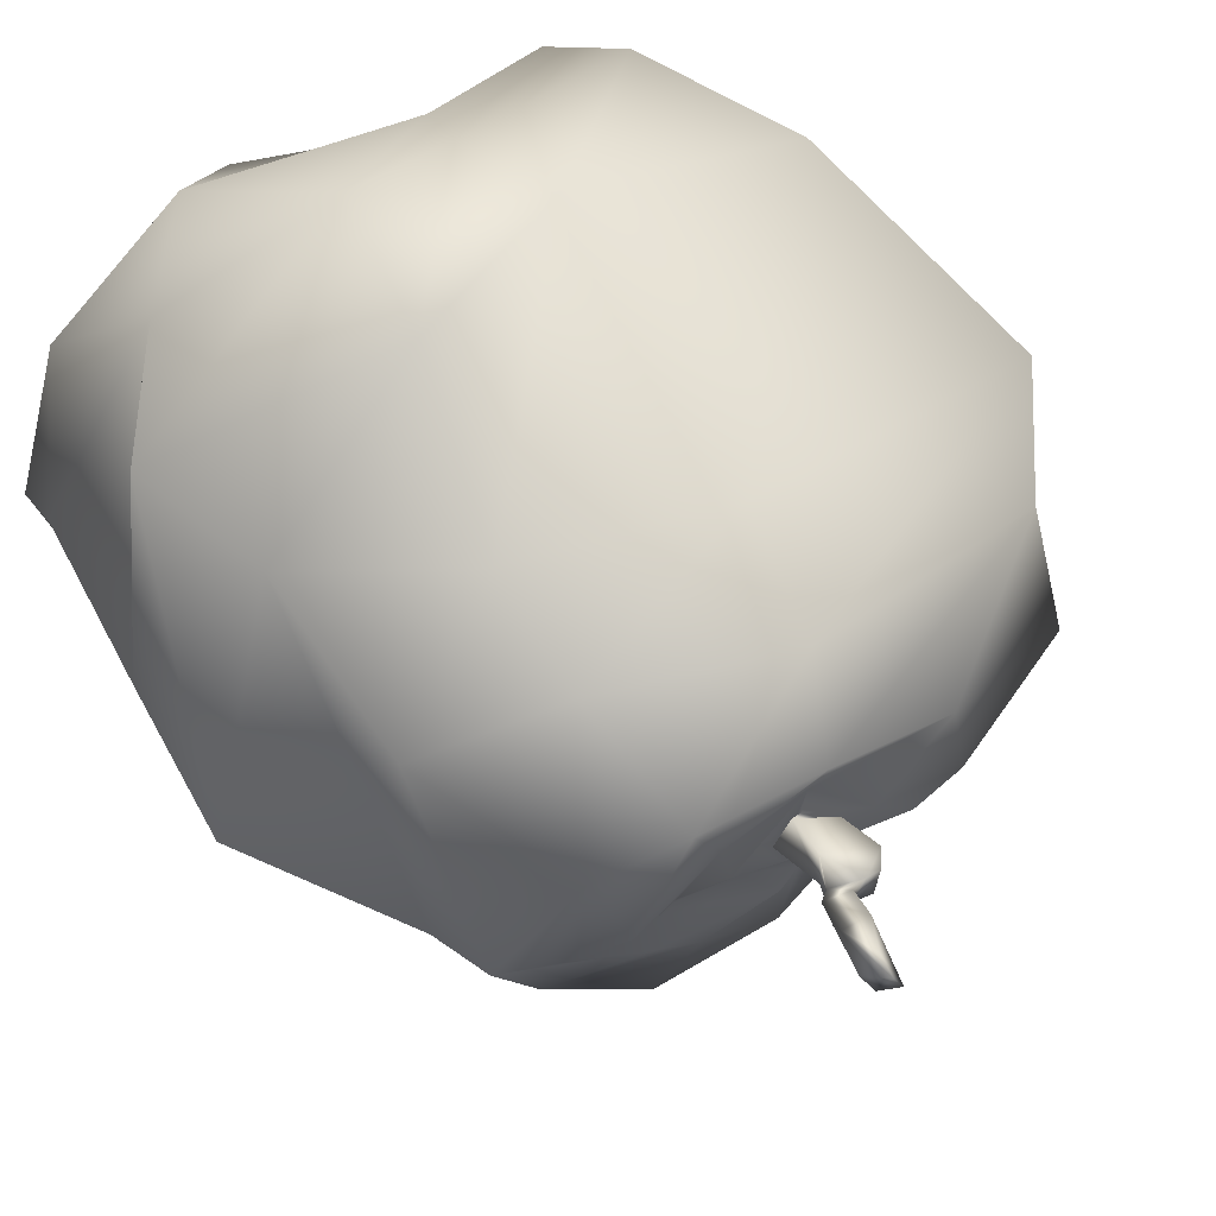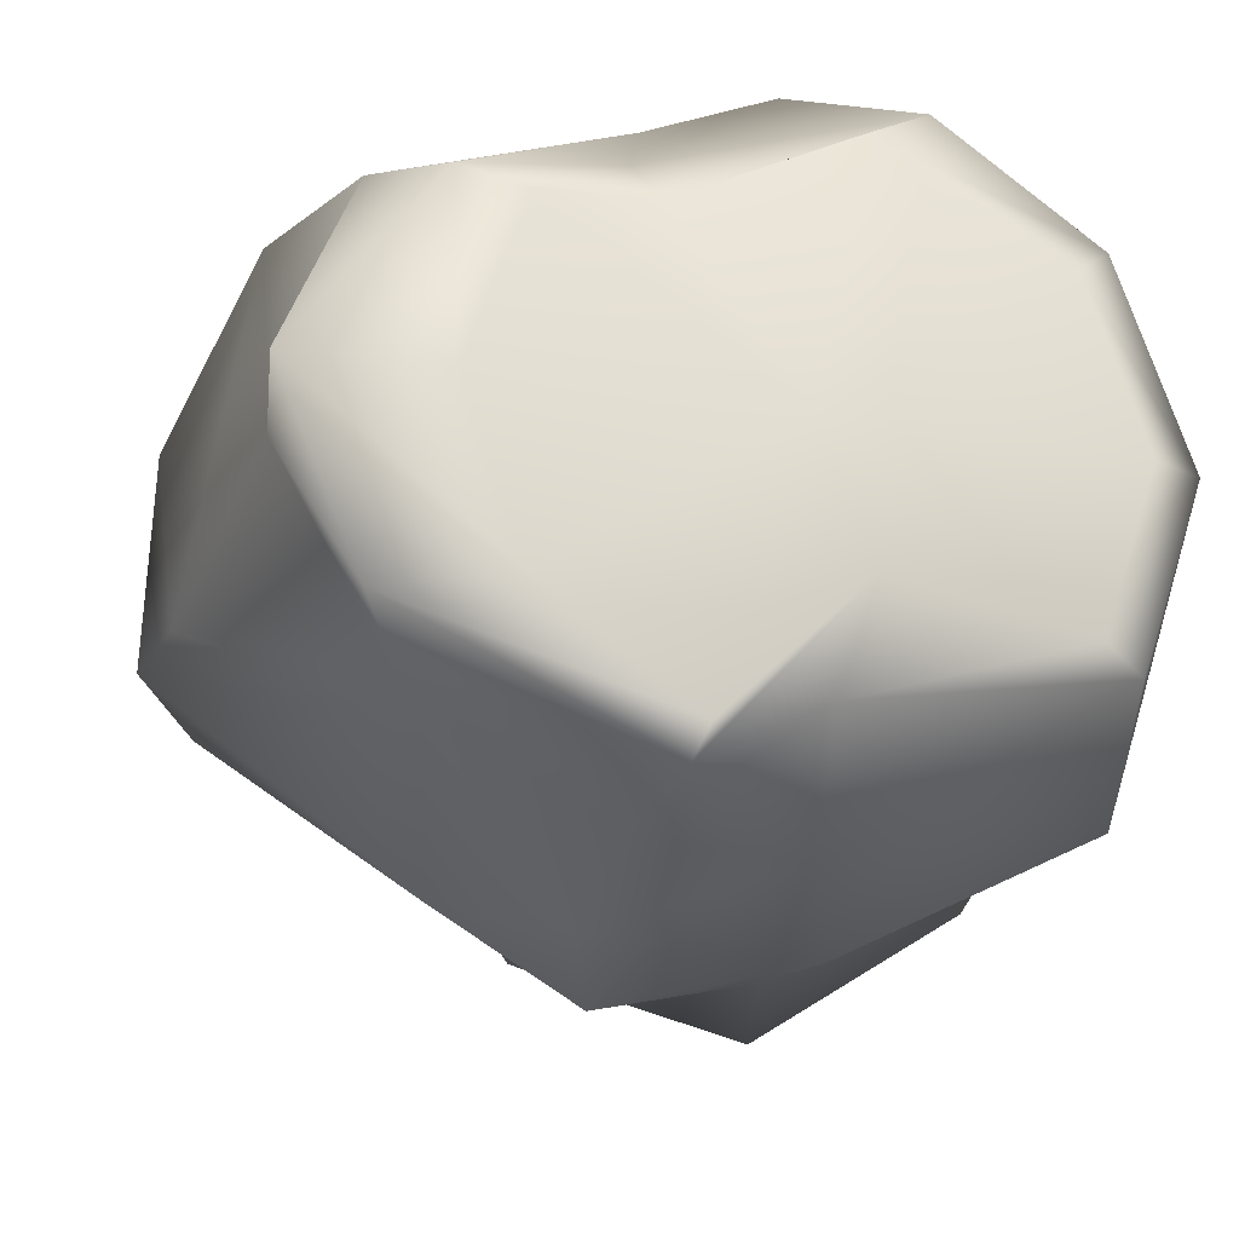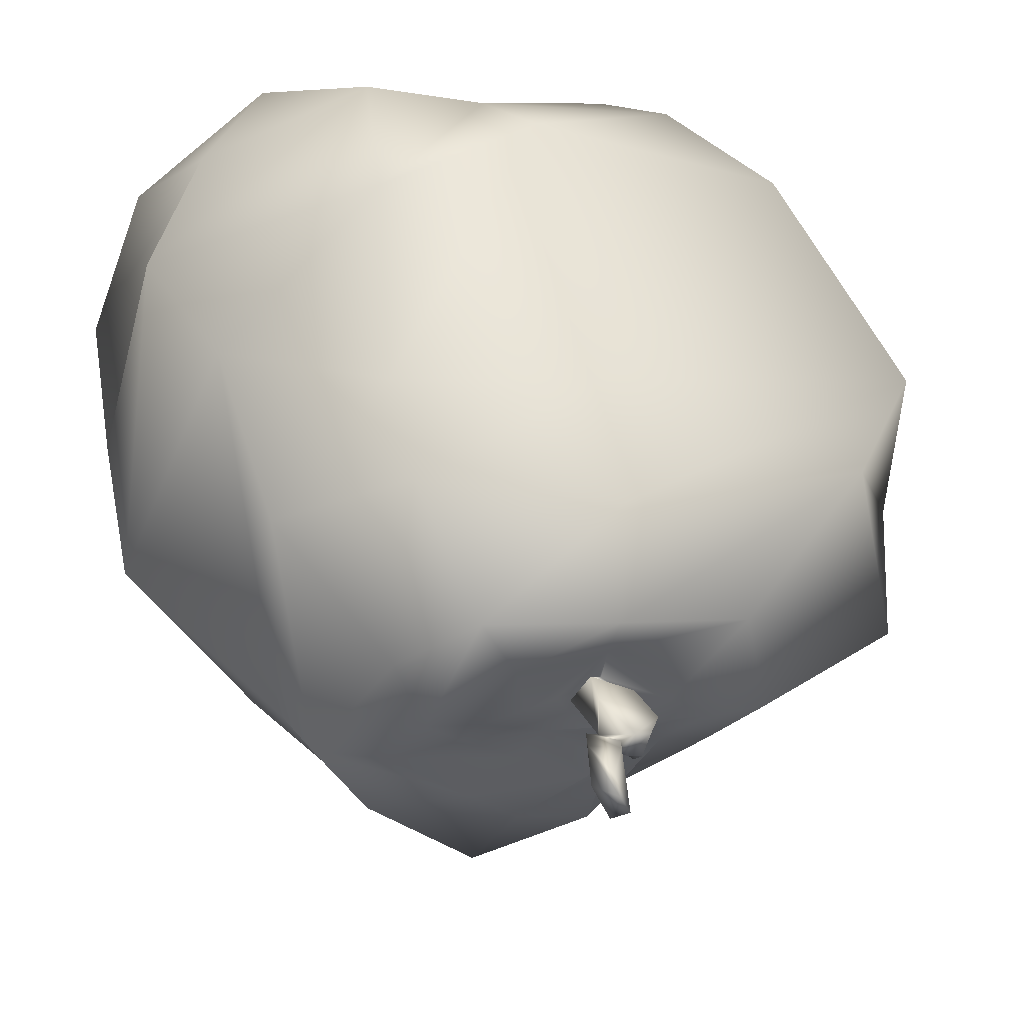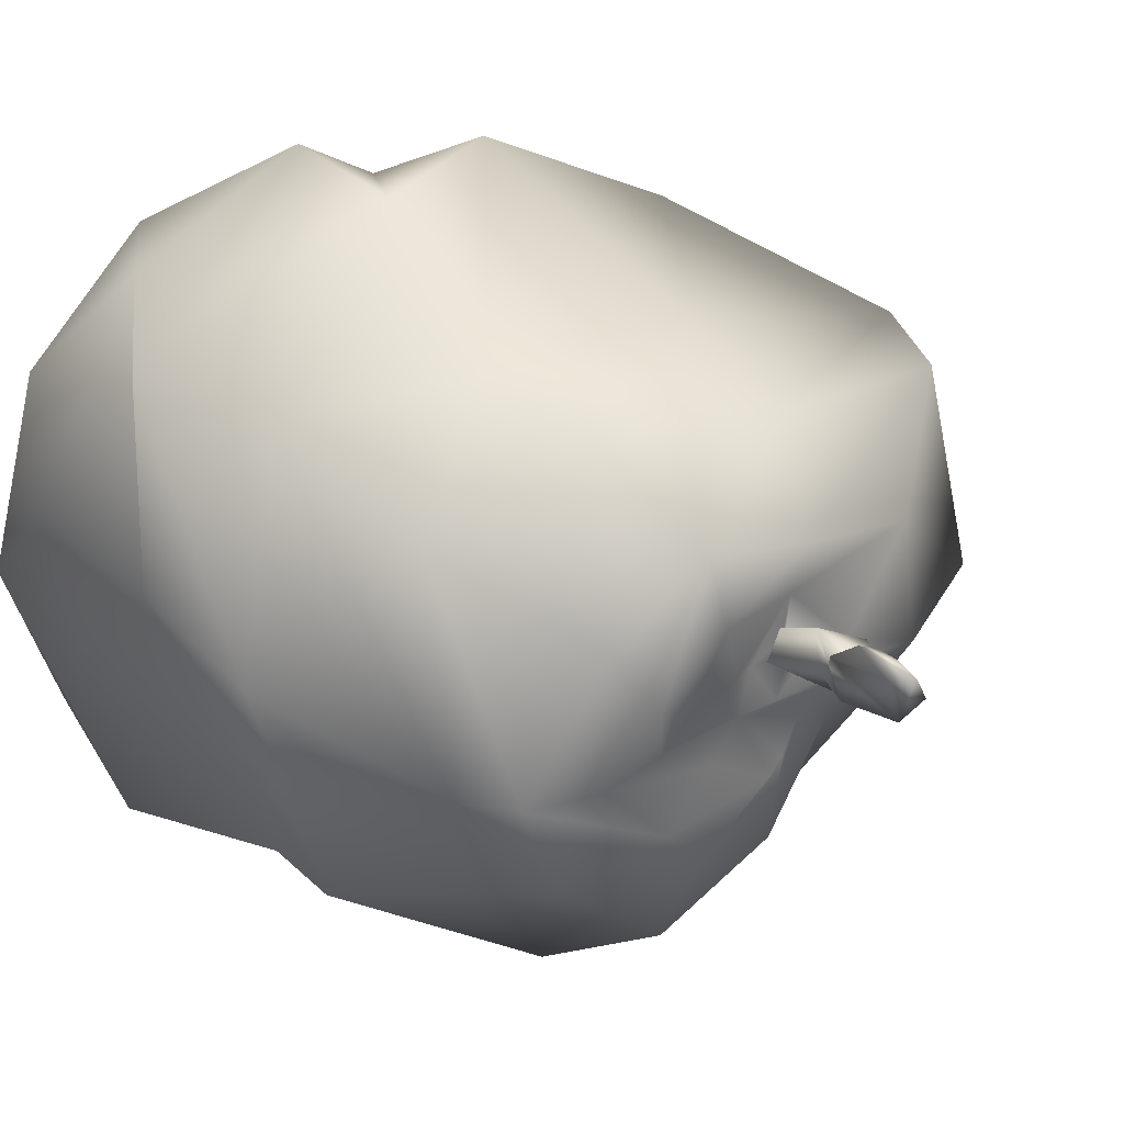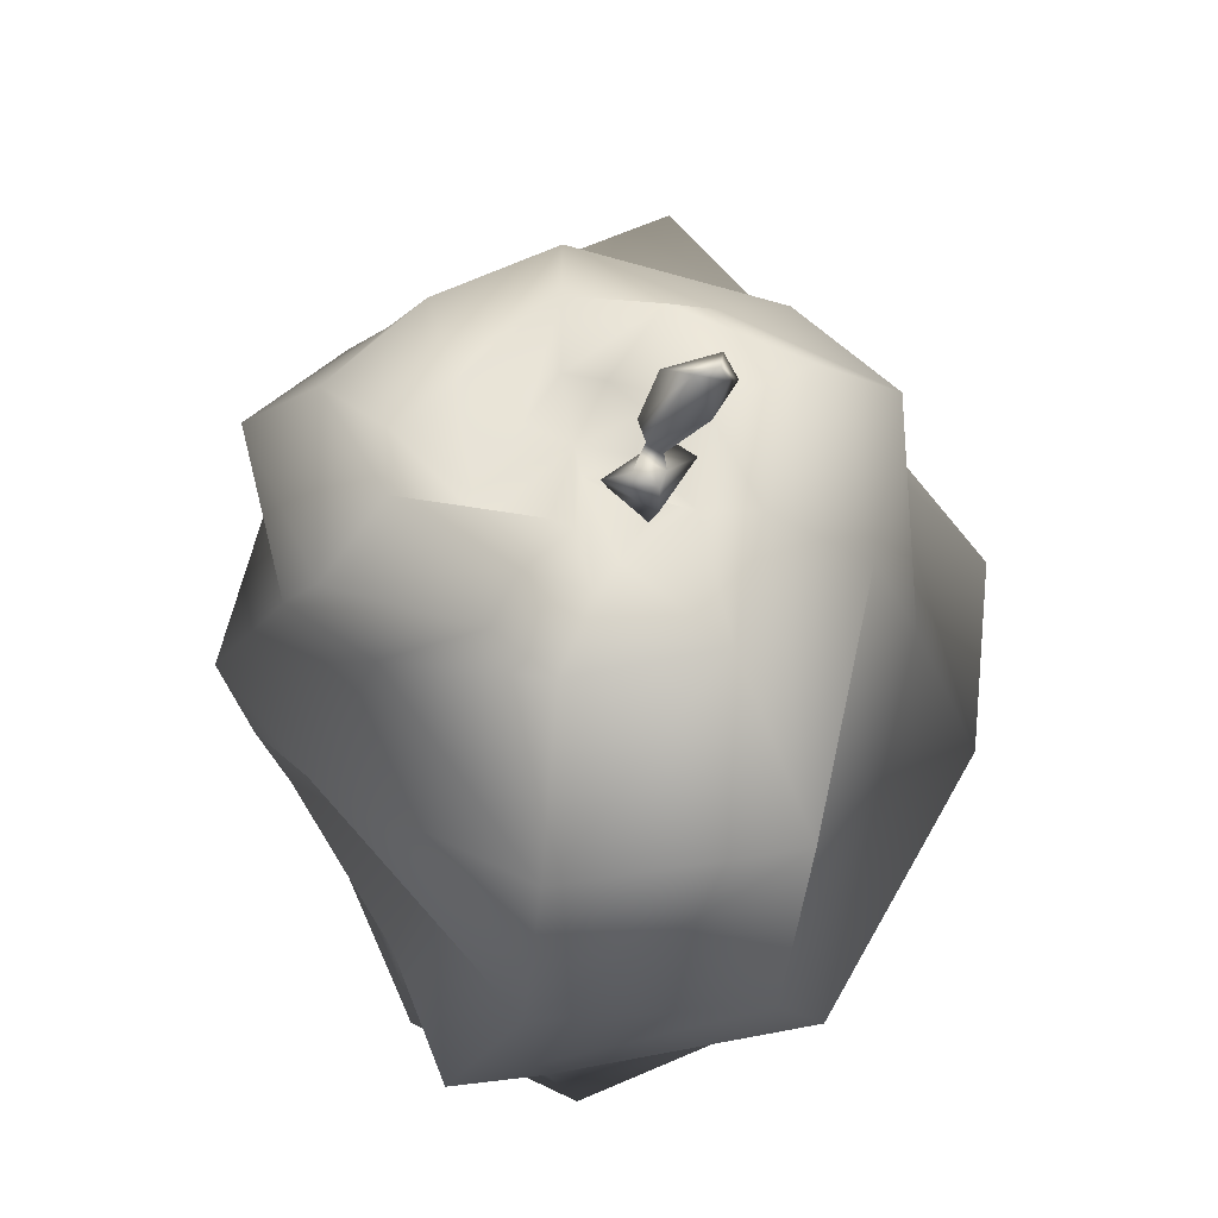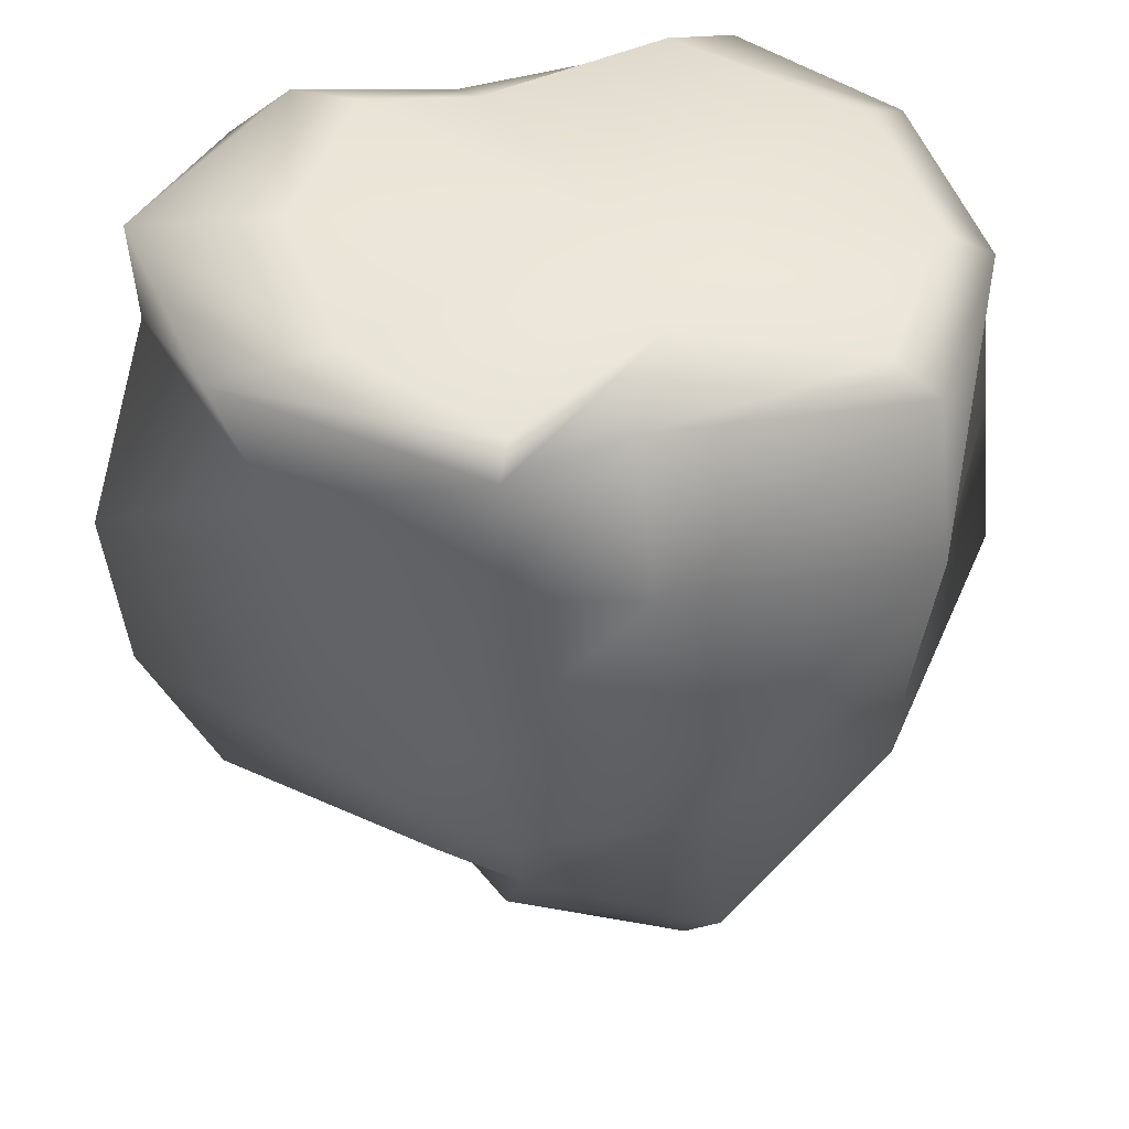
<metadata>
{"format":"obj","ext":"obj","renderer":"f3d","projection":"perspective","resolution":1024,"background":"white","views":[{"elev":62.3,"azim":144.0,"up":"+Z"},{"elev":-25.5,"azim":-15.3,"up":"+Z"},{"elev":47.5,"azim":162.1,"up":"+Z"},{"elev":31.9,"azim":132.8,"up":"+Z"},{"elev":69.3,"azim":-90.0,"up":"+Y"},{"elev":-43.3,"azim":-1.5,"up":"+Z"}]}
</metadata>
<code>
g default
v 0.6931 0 -0.5036
v 0.1415 0 -0.3977
v -0.2647 0 -0.8148
v -0.6931 0 -0.5036
v -0.8567 0 0
v -0.6931 0 0.5036
v -0.3679 0 0.5276
v 0.1616 0 0.8148
v 0.6931 0 0.5036
v 0.8567 0 0
v 0.8299 0.09658 -0.543
v 0.06546 0.09658 -0.6888
v -0.2854 0.09658 -0.8785
v -1.039 0.09658 -0.543
v -1.286 0.03934 0
v -0.8838 0 0.543
v -0.4328 0.08056 0.6634
v 0.3608 0.09658 0.9677
v 0.8227 0.09658 0.6321
v 1.021 0.09658 0.02085
v 0.8561 0.4179 -0.8077
v 0.1049 0.4122 -0.9671
v -0.3282 0.4581 -0.9256
v -0.8874 0.4629 -0.5815
v -1.248 0.2777 -0.09324
v -1.062 0.1925 0.5977
v -0.3142 0.4122 0.9986
v 0.113 0.5526 1.277
v 0.6451 0.4122 1
v 1.068 0.4122 0.366
v 0.8479 1.118 -0.616
v 0.3239 0.9714 -0.9968
v -0.3302 0.9714 -0.9848
v -0.7313 0.9714 -0.4385
v -1.384 0.7616 -0.3898
v -1.205 0.8266 0.7531
v -0.3533 0.8551 1.242
v 0.2085 1.03 1.282
v 0.9006 0.6893 0.8551
v 1.146 0.9714 0.366
v 0.8164 1.298 -0.706
v 0.2729 1.347 -0.9307
v -0.2177 1.277 -1.074
v -0.6144 1.421 -0.7685
v -1.372 1.6 -0.1321
v -1.347 1.664 0.5659
v -0.2833 1.747 0.9764
v 0.3299 1.51 0.9382
v 0.7769 1.125 0.827
v 1.201 1.454 0.291
v 0.6729 1.743 -0.5488
v 0.3607 1.752 -0.9651
v -0.2054 1.766 -0.8206
v -0.4631 1.994 -0.5321
v -1.143 2.154 -0.07117
v -1.013 2.067 0.653
v -0.2203 2.115 0.8272
v 0.3738 1.932 0.9408
v 0.7648 1.699 0.6439
v 0.829 1.869 -0.06825
v 0.6103 2.062 -0.4112
v 0.2876 2.161 -0.6976
v -0.2484 2.025 -0.6976
v -0.4692 2.272 -0.2155
v -0.6334 2.339 -0.02848
v -0.5471 2.342 0.4311
v -0.1472 2.305 0.5192
v 0.2876 2.304 0.6675
v 0.5214 2.165 0.4087
v 0.7738 2.073 -0.02848
v 0.2978 2.188 -0.3154
v 0.1405 2.187 -0.4928
v -0.08066 2.257 -0.4928
v -0.3098 2.286 -0.1325
v -0.413 2.385 0.06488
v -0.3077 2.339 0.1332
v -0.1266 2.261 0.3423
v 0.1712 2.277 0.3693
v 0.47 2.305 0.2585
v 0.5584 2.175 -0.02848
v 0.1481 2.218 -0.1288
v -0.07082 2.263 -0.2653
v -0.1518 2.241 -0.2371
v -0.1637 2.291 -0.05229
v -0.2051 2.317 0.0133
v -0.04176 2.29 0.03132
v 0.03583 2.259 0.1749
v 0.1472 2.299 0.2084
v 0.2717 2.229 0.09852
v 0.3193 2.175 -0.02848
v 0 0 0
v 0.0702 2.246 0.009515
v -0.1756 2.325 0.1905
v -0.1035 2.269 0.2341
v -0.08798 2.267 0.2044
v -0.09472 2.289 0.1638
v -0.1917 2.332 0.2101
v -0.0668 2.276 0.2607
v 0.000522 2.288 0.1832
v -0.1049 2.365 0.1003
v -0.2173 2.469 0.2356
v -0.0402 2.42 0.3388
v -0.02885 2.451 0.2076
v -0.1353 2.489 0.08286
v -0.1745 2.522 0.2359
v -0.1247 2.524 0.2558
v -0.09254 2.538 0.1807
v -0.1406 2.543 0.1634
v -0.02417 2.484 0.2449
v 0.007272 2.555 0.1781
v -0.04542 2.529 0.2015
v -0.07713 2.527 0.247
v 0.03707 2.529 0.3313
v 0.04583 2.779 0.2336
v 0.004623 2.833 0.3173
v -0.03392 2.642 0.3699
v 0.07598 2.652 0.4402
v 0.1023 2.763 0.3964
v 0.03372 2.818 0.3879
v 0.02597 2.749 0.411
g pSphere1
f 1 2 12 11
f 2 3 13 12
f 3 4 14 13
f 4 5 15 14
f 5 6 16 15
f 6 7 17 16
f 7 8 18 17
f 8 9 19 18
f 9 10 20 19
f 10 1 11 20
f 11 12 22 21
f 12 13 23 22
f 13 14 24 23
f 14 15 25 24
f 15 16 26 25
f 16 17 27 26
f 17 18 28 27
f 18 19 29 28
f 19 20 30 29
f 20 11 21 30
f 21 22 32 31
f 22 23 33 32
f 23 24 34 33
f 24 25 35 34
f 25 26 36 35
f 26 27 37 36
f 27 28 38 37
f 28 29 39 38
f 29 30 40 39
f 30 21 31 40
f 31 32 42 41
f 32 33 43 42
f 33 34 44 43
f 34 35 45 44
f 35 36 46 45
f 36 37 47 46
f 37 38 48 47
f 38 39 49 48
f 39 40 50 49
f 40 31 41 50
f 41 42 52 51
f 42 43 53 52
f 43 44 54 53
f 44 45 55 54
f 45 46 56 55
f 46 47 57 56
f 47 48 58 57
f 48 49 59 58
f 49 50 60 59
f 50 41 51 60
f 51 52 62 61
f 52 53 63 62
f 53 54 64 63
f 54 55 65 64
f 55 56 66 65
f 56 57 67 66
f 57 58 68 67
f 58 59 69 68
f 59 60 70 69
f 60 51 61 70
f 61 62 72 71
f 62 63 73 72
f 63 64 74 73
f 64 65 75 74
f 65 66 76 75
f 66 67 77 76
f 67 68 78 77
f 68 69 79 78
f 69 70 80 79
f 70 61 71 80
f 71 72 82 81
f 72 73 83 82
f 73 74 84 83
f 74 75 85 84
f 75 76 86 85
f 105 106 107 108
f 77 78 88 87
f 78 79 89 88
f 79 80 90 89
f 80 71 81 90
f 2 1 91
f 3 2 91
f 4 3 91
f 5 4 91
f 6 5 91
f 7 6 91
f 8 7 91
f 9 8 91
f 10 9 91
f 1 10 91
f 81 82 92
f 82 83 92
f 83 84 92
f 84 85 92
f 85 86 92
f 86 87 92
f 87 88 92
f 88 89 92
f 89 90 92
f 90 81 92
f 76 77 94 93
f 77 87 95 94
f 87 86 96 95
f 86 76 93 96
f 93 94 98 97
f 94 95 99 98
f 95 96 100 99
f 96 93 97 100
f 97 98 102 101
f 98 99 103 102
f 99 100 104 103
f 100 97 101 104
f 101 102 106 105
f 117 118 119 120
f 103 104 108 107
f 104 101 105 108
f 102 103 110 109
f 103 107 111 110
f 107 106 112 111
f 106 102 109 112
f 109 110 114 113
f 110 111 115 114
f 111 112 116 115
f 112 109 113 116
f 113 114 118 117
f 114 115 119 118
f 115 116 120 119
f 116 113 117 120

</code>
